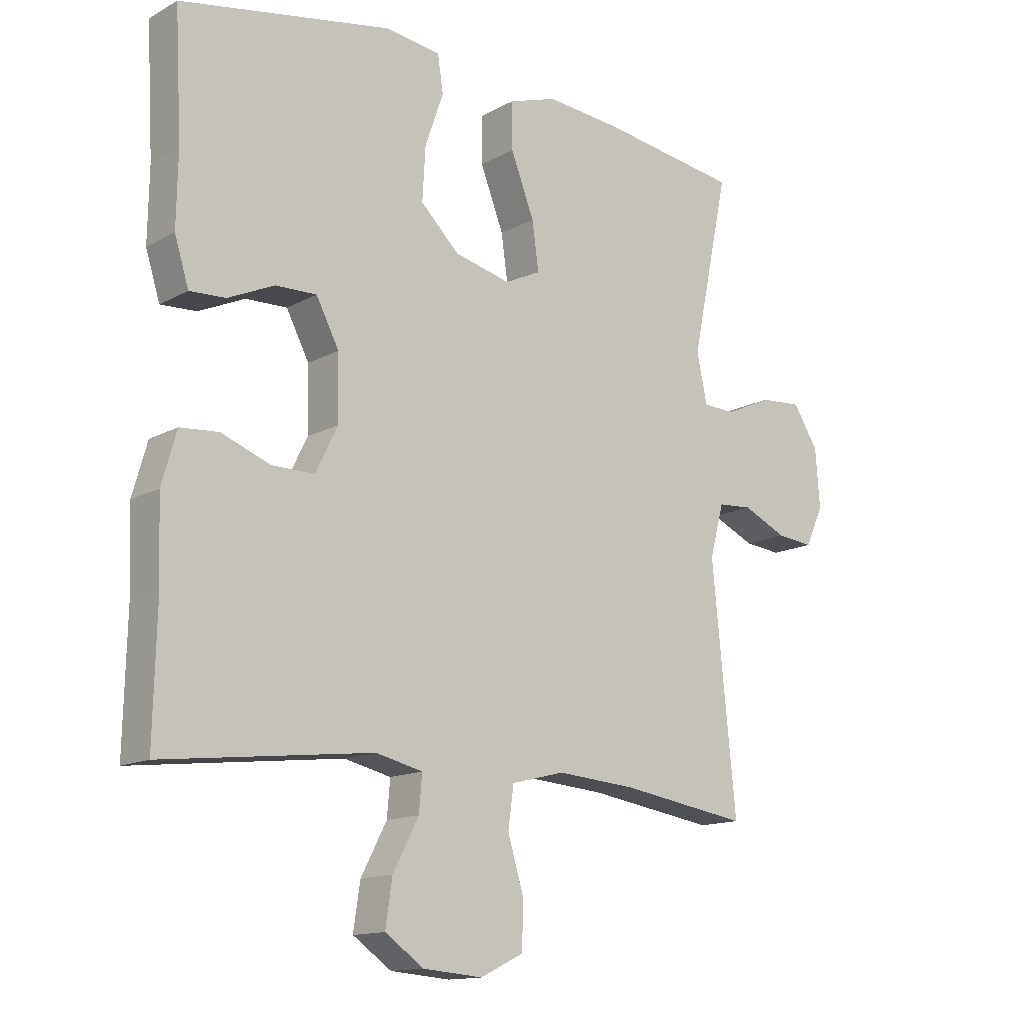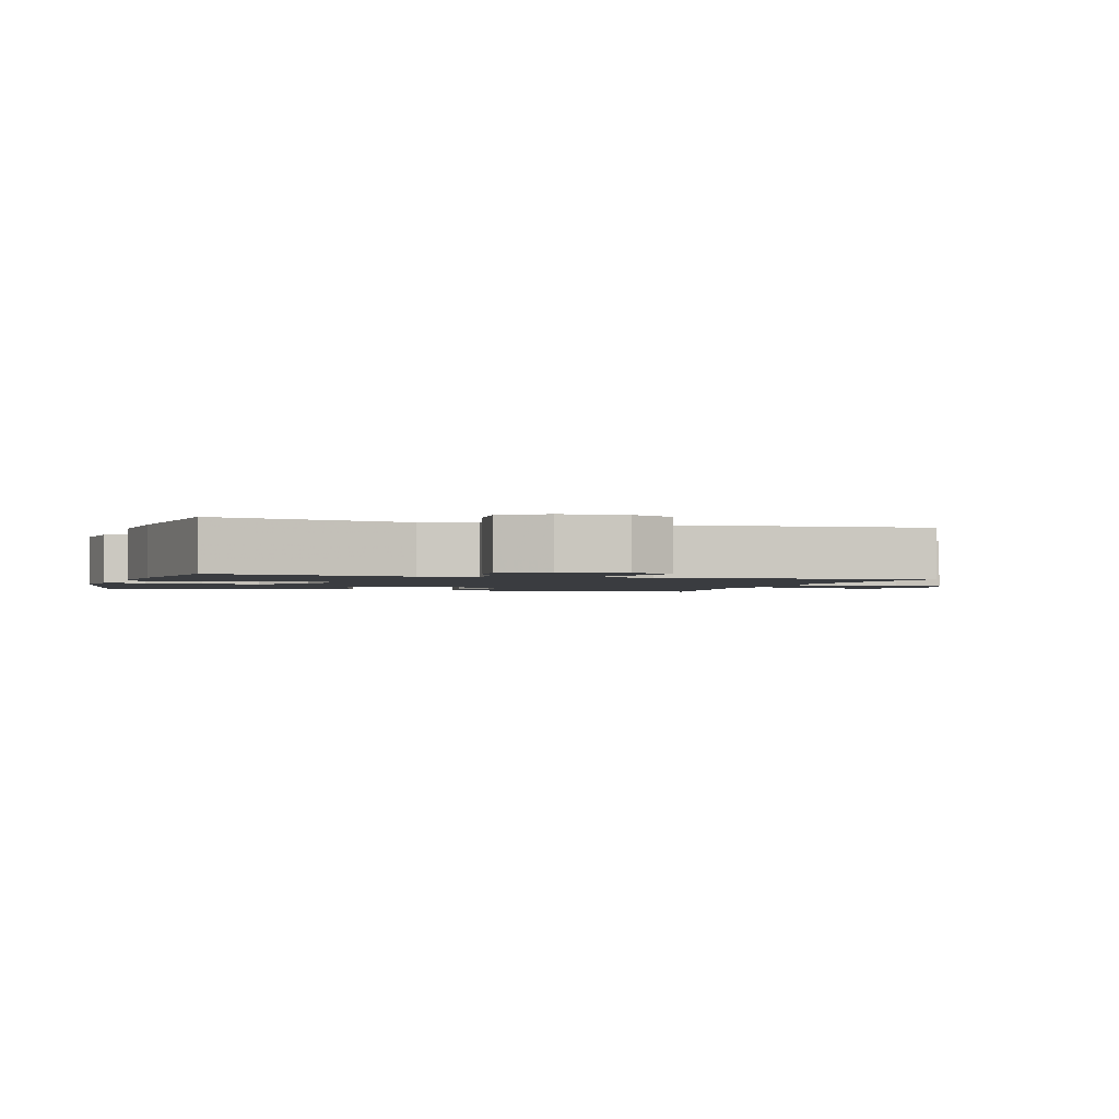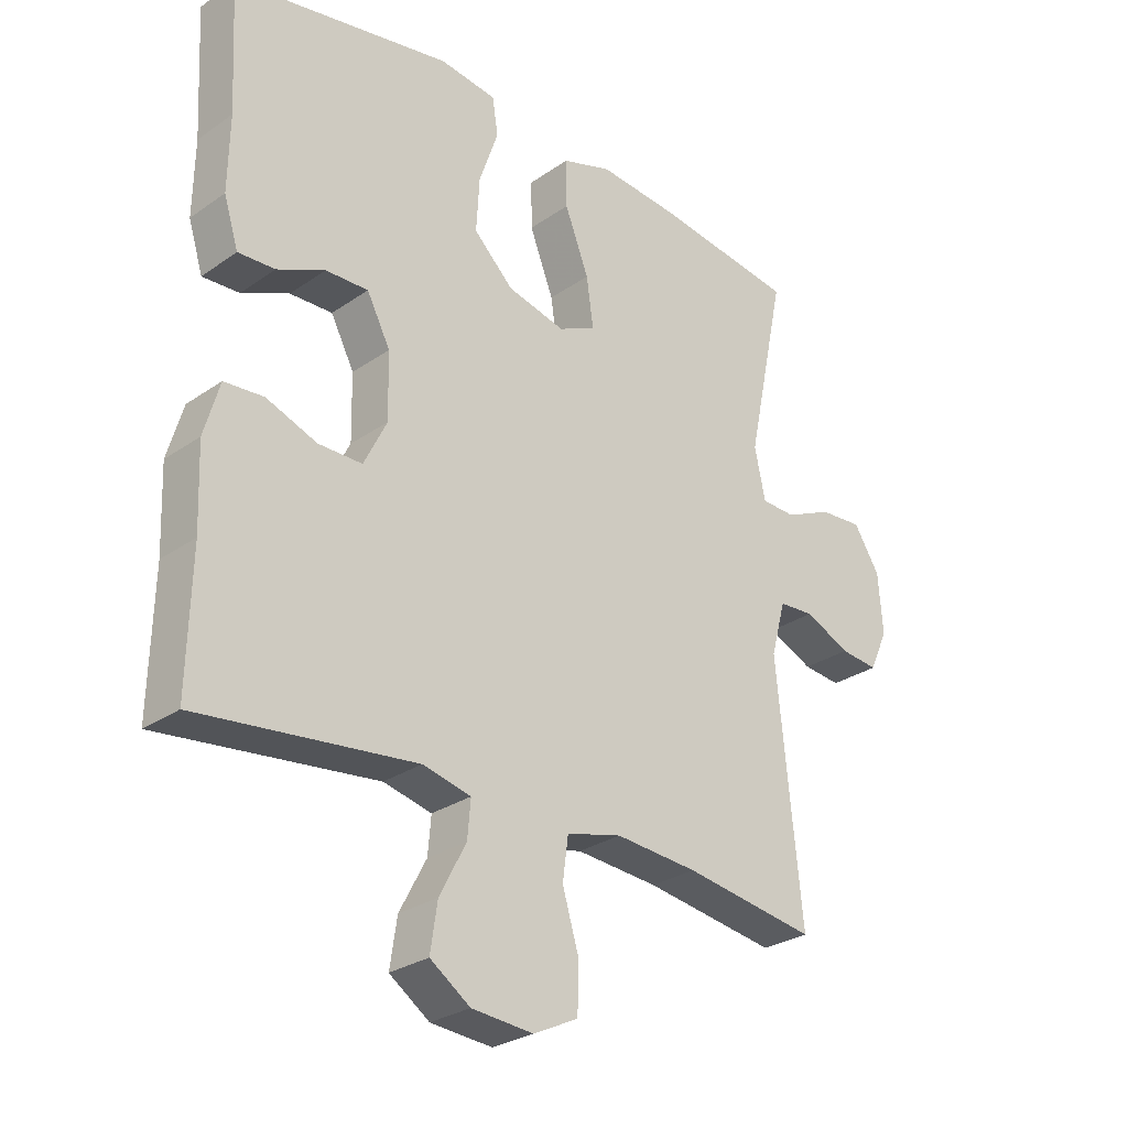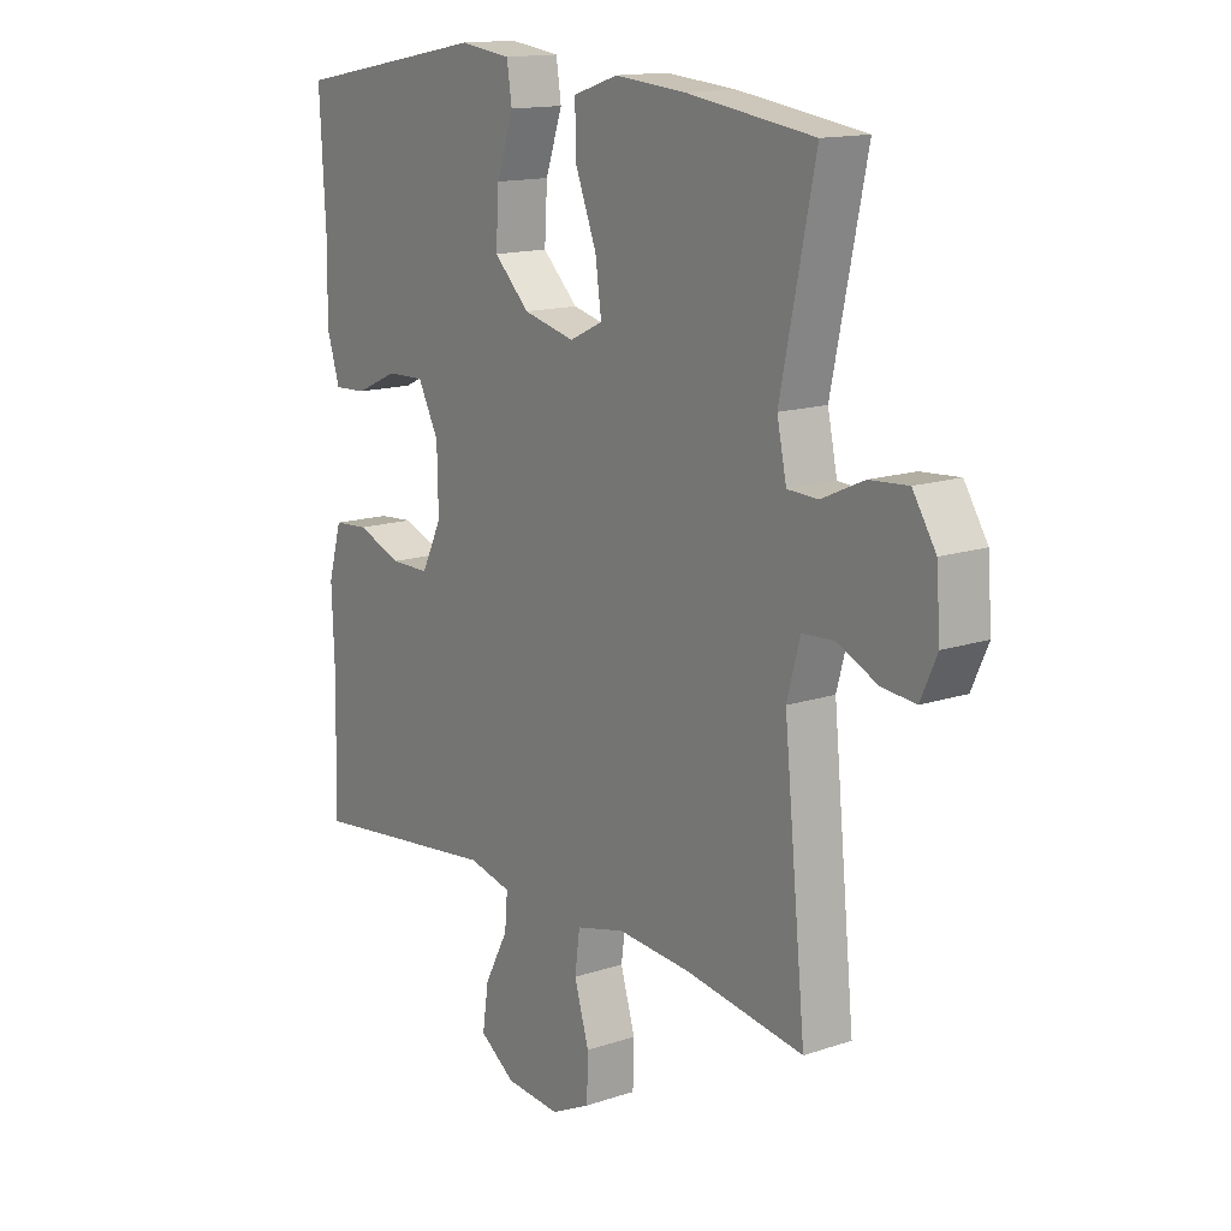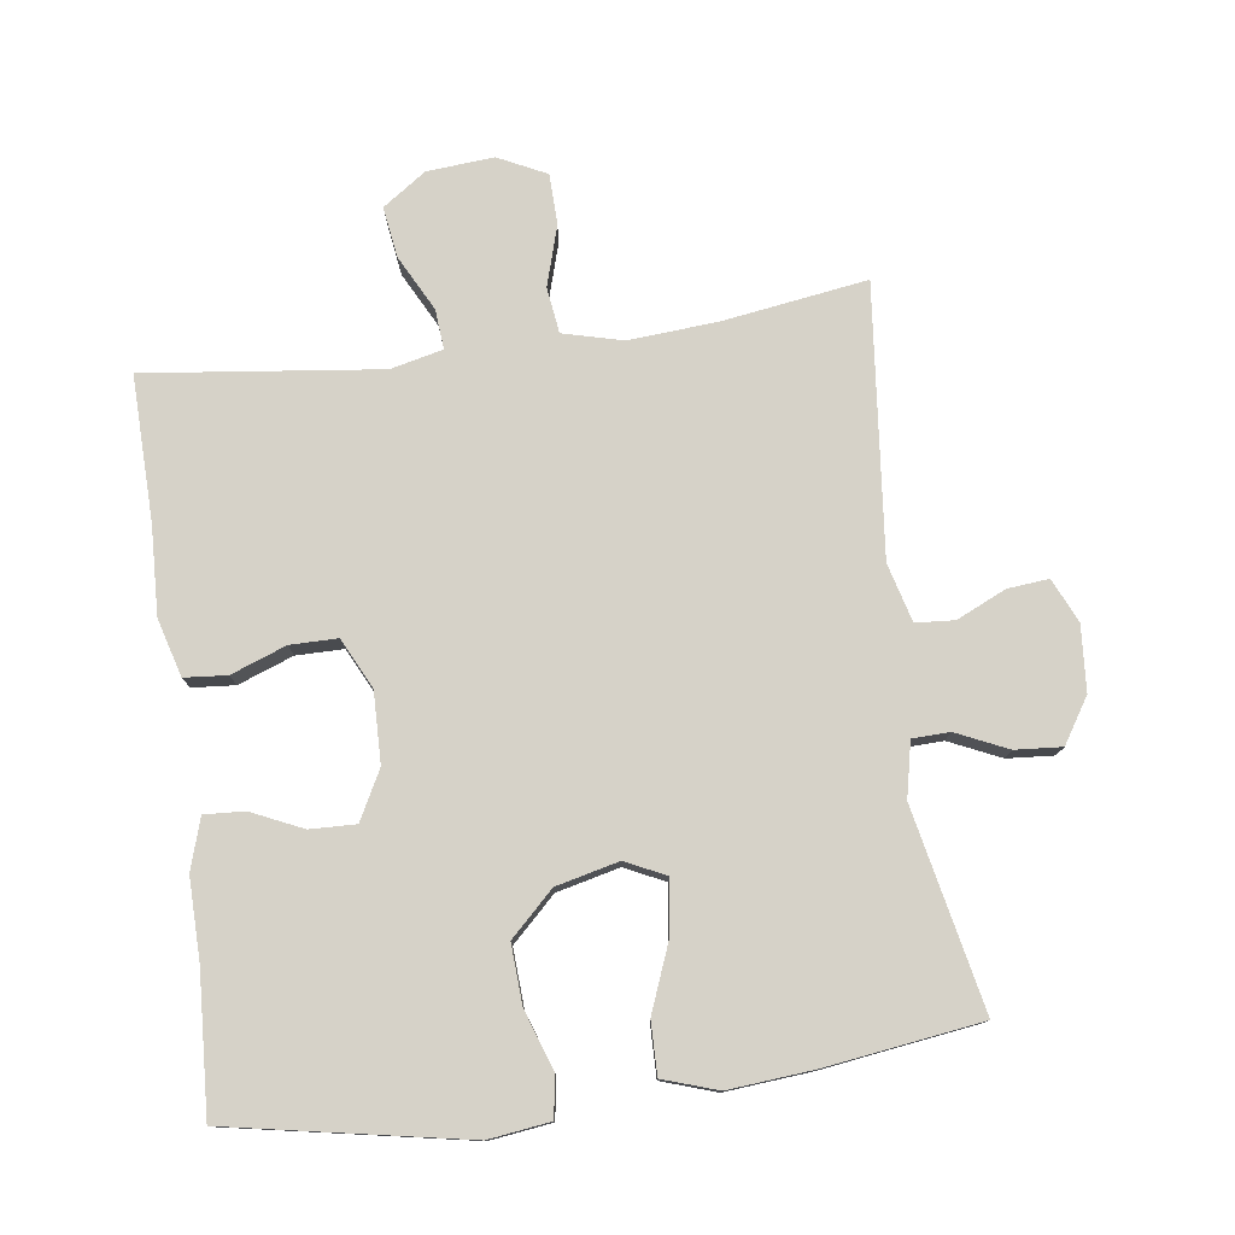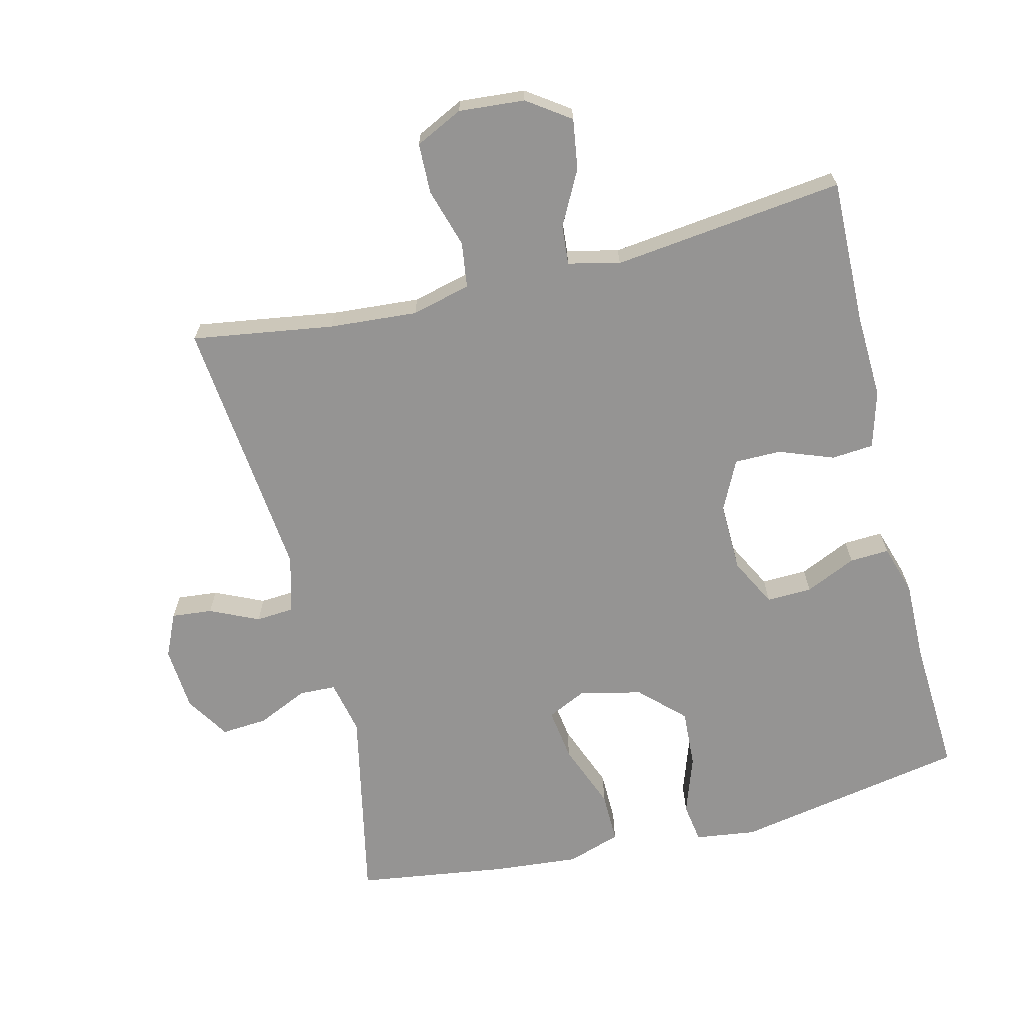
<metadata>
{"format":"obj","ext":"obj","renderer":"f3d","projection":"perspective","resolution":1024,"background":"white","views":[{"elev":-13.9,"azim":-39.8,"up":"+Z"},{"elev":-1.8,"azim":72.8,"up":"+Y"},{"elev":-28.1,"azim":-43.7,"up":"+Z"},{"elev":14.5,"azim":54.0,"up":"+Z"},{"elev":77.7,"azim":-7.6,"up":"+Y"},{"elev":-67.2,"azim":-166.1,"up":"+Y"}]}
</metadata>
<code>
v -0.5 0.07 -0.5
v -0.495 0.07 -0.289
v -0.5 0.07 -0.161
v -0.476 0.07 -0.077
v -0.414 0.07 -0.072
v -0.334 0.07 -0.102
v -0.265 0.07 -0.102
v -0.229 0.07 -0.029
v -0.231 0.07 0.074
v -0.268 0.07 0.145
v -0.335 0.07 0.143
v -0.41 0.07 0.109
v -0.468 0.07 0.106
v -0.491 0.07 0.18
v -0.489 0.07 0.298
v -0.5 0.07 0.5
v -0.156 0.07 0.564
v -0.066 0.07 0.552
v -0.057 0.07 0.493
v -0.087 0.07 0.406
v -0.092 0.07 0.32
v -0.029 0.07 0.259
v 0.062 0.07 0.237
v 0.121 0.07 0.265
v 0.11 0.07 0.343
v 0.072 0.07 0.441
v 0.071 0.07 0.517
v 0.15 0.07 0.543
v 0.275 0.07 0.532
v 0.5 0.07 0.5
v 0.439 0.07 0.209
v 0.456 0.07 0.129
v 0.51 0.07 0.127
v 0.585 0.07 0.161
v 0.653 0.07 0.166
v 0.694 0.07 0.101
v 0.701 0.07 0.006
v 0.672 0.07 -0.058
v 0.612 0.07 -0.052
v 0.54 0.07 -0.019
v 0.484 0.07 -0.023
v 0.461 0.07 -0.108
v 0.5 0.07 -0.5
v 0.291 0.07 -0.468
v 0.161 0.07 -0.458
v 0.074 0.07 -0.48
v 0.065 0.07 -0.547
v 0.091 0.07 -0.634
v 0.089 0.07 -0.708
v 0.019 0.07 -0.742
v -0.078 0.07 -0.734
v -0.141 0.07 -0.69
v -0.13 0.07 -0.616
v -0.088 0.07 -0.536
v -0.083 0.07 -0.478
v -0.159 0.07 -0.46
v -0.5 0 -0.5
v -0.495 0 -0.289
v -0.5 0 -0.161
v -0.476 0 -0.077
v -0.414 0 -0.072
v -0.334 0 -0.102
v -0.265 0 -0.102
v -0.229 0 -0.029
v -0.231 0 0.074
v -0.268 0 0.145
v -0.335 0 0.143
v -0.41 0 0.109
v -0.468 0 0.106
v -0.491 0 0.18
v -0.489 0 0.298
v -0.5 0 0.5
v -0.156 0 0.564
v -0.066 0 0.552
v -0.057 0 0.493
v -0.087 0 0.406
v -0.092 0 0.32
v -0.029 0 0.259
v 0.062 0 0.237
v 0.121 0 0.265
v 0.11 0 0.343
v 0.072 0 0.441
v 0.071 0 0.517
v 0.15 0 0.543
v 0.275 0 0.532
v 0.5 0 0.5
v 0.439 0 0.209
v 0.456 0 0.129
v 0.51 0 0.127
v 0.585 0 0.161
v 0.653 0 0.166
v 0.694 0 0.101
v 0.701 0 0.006
v 0.672 0 -0.058
v 0.612 0 -0.052
v 0.54 0 -0.019
v 0.484 0 -0.023
v 0.461 0 -0.108
v 0.5 0 -0.5
v 0.291 0 -0.468
v 0.161 0 -0.458
v 0.074 0 -0.48
v 0.065 0 -0.547
v 0.091 0 -0.634
v 0.089 0 -0.708
v 0.019 0 -0.742
v -0.078 0 -0.734
v -0.141 0 -0.69
v -0.13 0 -0.616
v -0.088 0 -0.536
v -0.083 0 -0.478
v -0.159 0 -0.46
f 52 53 54
f 51 52 54
f 50 51 54
f 49 50 54
f 48 49 54
f 47 48 54
f 46 47 54 55
f 45 46 55 56
f 42 43 44
f 41 42 44 45
f 38 39 40
f 37 38 40
f 36 37 40
f 35 36 40
f 34 35 40
f 33 34 40
f 32 33 40 41
f 41 45 56
f 32 41 56
f 31 32 56
f 29 30 31
f 28 29 31
f 27 28 31
f 26 27 31
f 25 26 31
f 18 19 20
f 17 18 20
f 16 17 20
f 15 16 20
f 15 20 21
f 14 15 21
f 13 14 21
f 12 13 21
f 11 12 21
f 10 11 21 22
f 4 5 6
f 3 4 6
f 2 3 6
f 2 6 7
f 1 2 7
f 56 1 7
f 31 56 7 8
f 24 25 31
f 31 8 9
f 24 31 9
f 23 24 9
f 9 10 22 23
f 110 109 108
f 110 108 107
f 110 107 106
f 110 106 105
f 110 105 104
f 110 104 103
f 111 110 103 102
f 112 111 102 101
f 100 99 98
f 101 100 98 97
f 96 95 94
f 96 94 93
f 96 93 92
f 96 92 91
f 96 91 90
f 96 90 89
f 97 96 89 88
f 112 101 97
f 112 97 88
f 112 88 87
f 87 86 85
f 87 85 84
f 87 84 83
f 87 83 82
f 87 82 81
f 76 75 74
f 76 74 73
f 76 73 72
f 76 72 71
f 77 76 71
f 77 71 70
f 77 70 69
f 77 69 68
f 77 68 67
f 78 77 67 66
f 62 61 60
f 62 60 59
f 62 59 58
f 63 62 58
f 63 58 57
f 63 57 112
f 64 63 112 87
f 87 81 80
f 65 64 87
f 65 87 80
f 65 80 79
f 79 78 66 65
f 1 57 58 2
f 2 58 59 3
f 3 59 60 4
f 4 60 61 5
f 5 61 62 6
f 6 62 63 7
f 7 63 64 8
f 8 64 65 9
f 9 65 66 10
f 10 66 67 11
f 11 67 68 12
f 12 68 69 13
f 13 69 70 14
f 14 70 71 15
f 15 71 72 16
f 16 72 73 17
f 17 73 74 18
f 18 74 75 19
f 19 75 76 20
f 20 76 77 21
f 21 77 78 22
f 22 78 79 23
f 23 79 80 24
f 24 80 81 25
f 25 81 82 26
f 26 82 83 27
f 27 83 84 28
f 28 84 85 29
f 29 85 86 30
f 30 86 87 31
f 31 87 88 32
f 32 88 89 33
f 33 89 90 34
f 34 90 91 35
f 35 91 92 36
f 36 92 93 37
f 37 93 94 38
f 38 94 95 39
f 39 95 96 40
f 40 96 97 41
f 41 97 98 42
f 42 98 99 43
f 43 99 100 44
f 44 100 101 45
f 45 101 102 46
f 46 102 103 47
f 47 103 104 48
f 48 104 105 49
f 49 105 106 50
f 50 106 107 51
f 51 107 108 52
f 52 108 109 53
f 53 109 110 54
f 54 110 111 55
f 55 111 112 56
f 56 112 57 1

</code>
